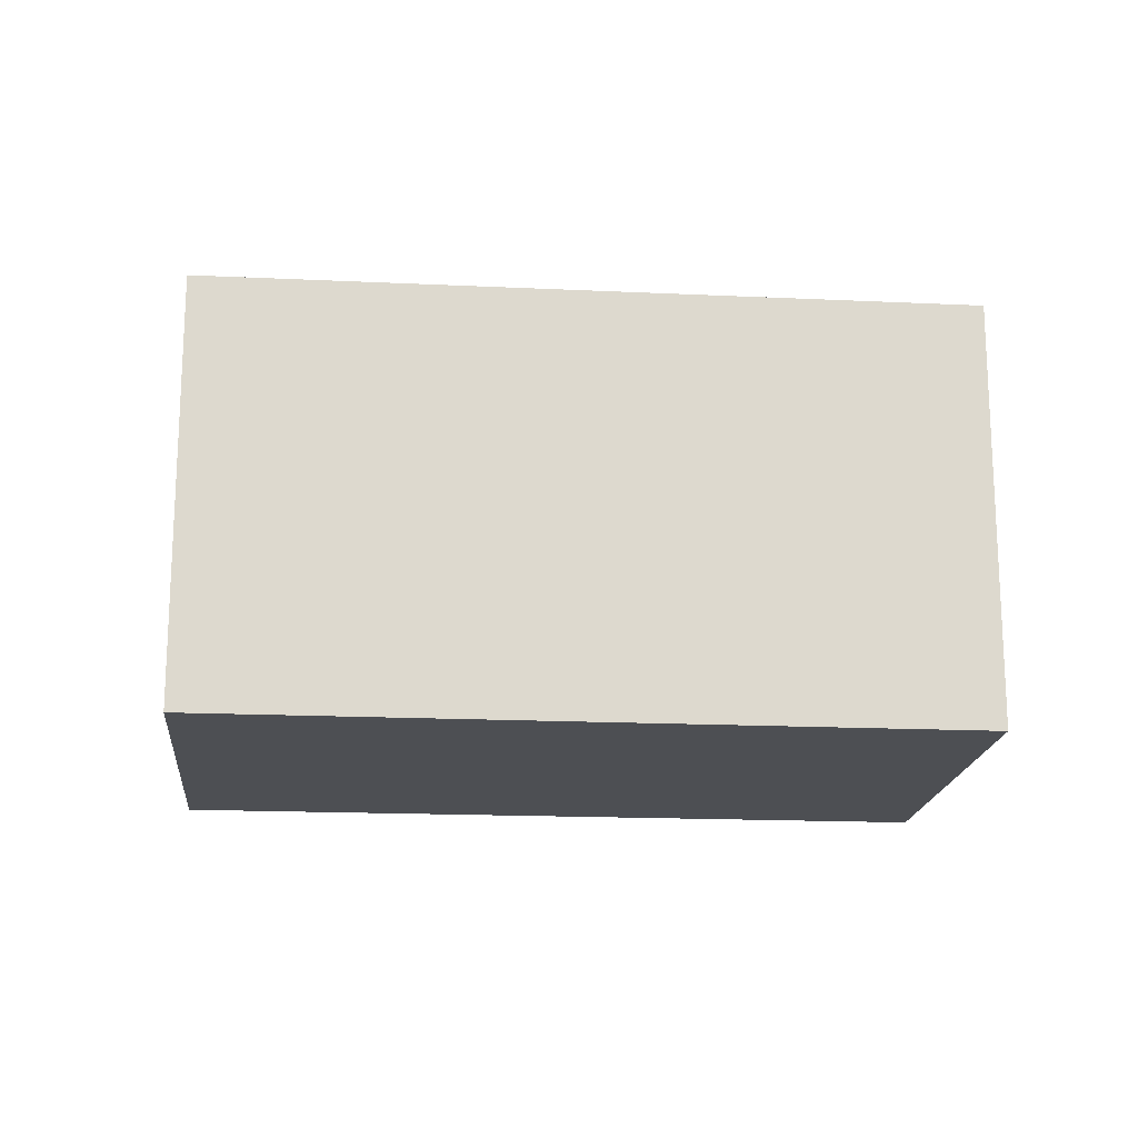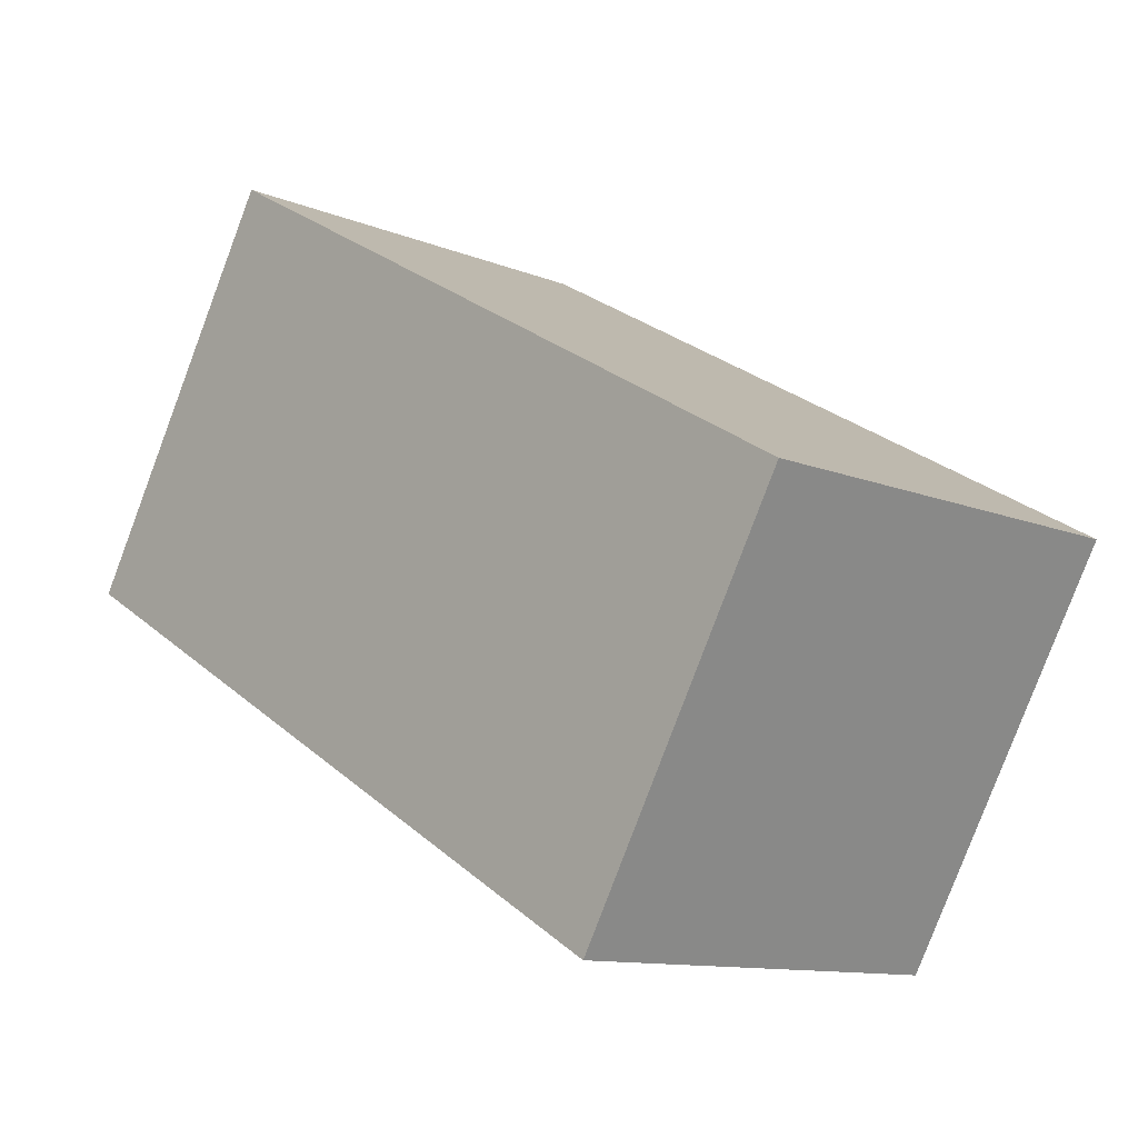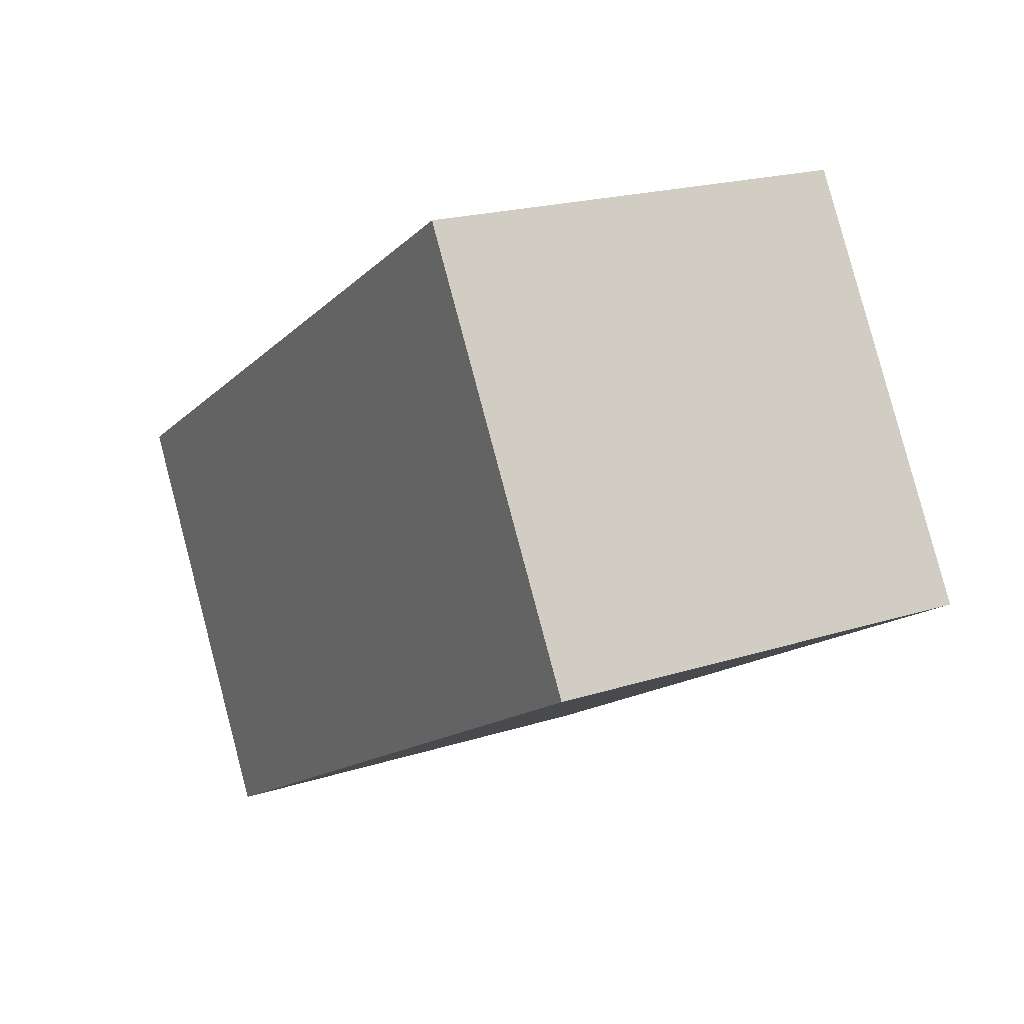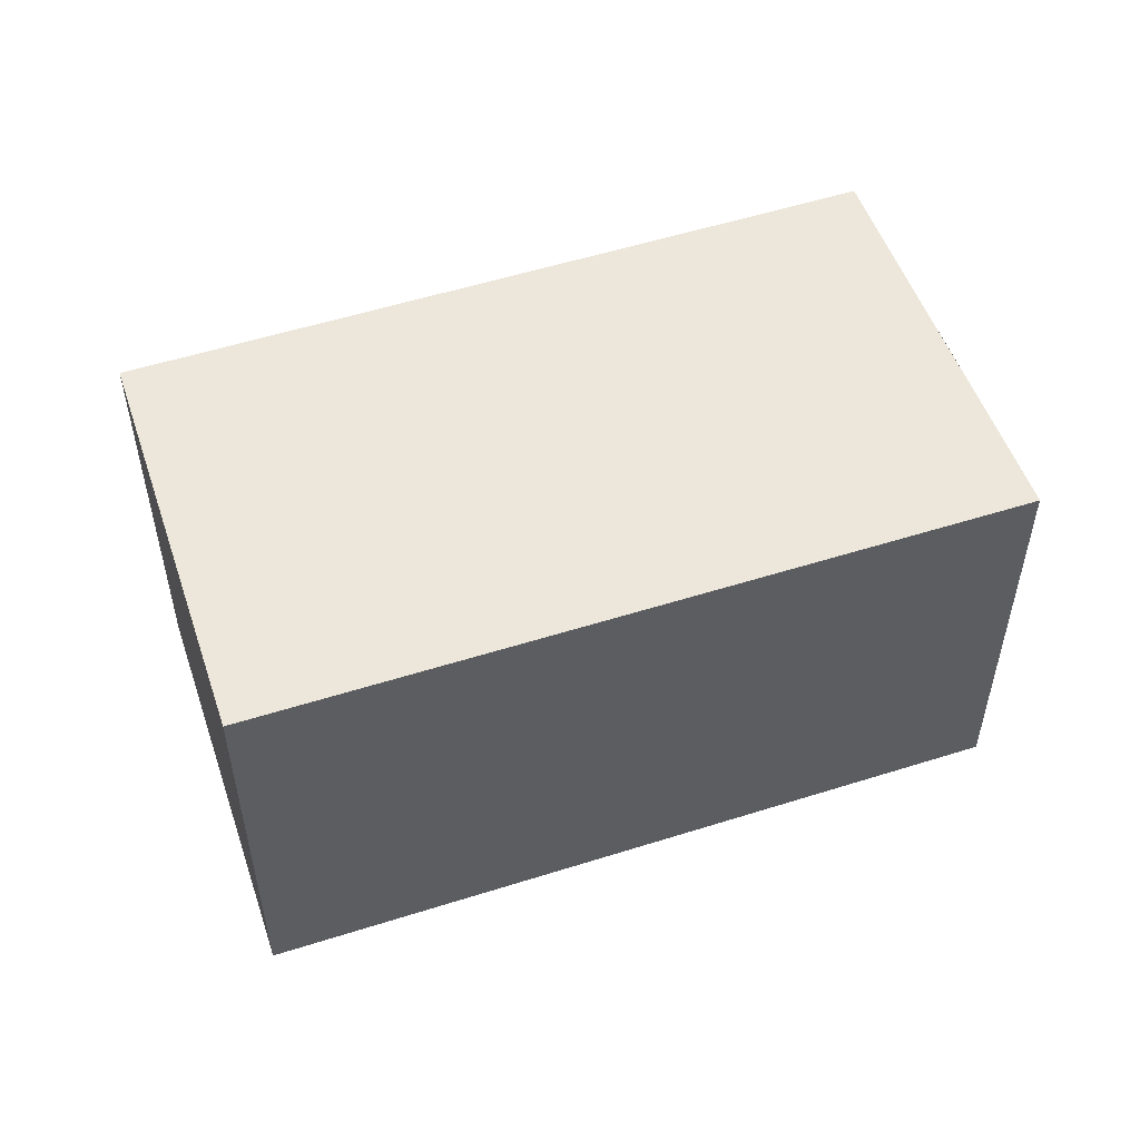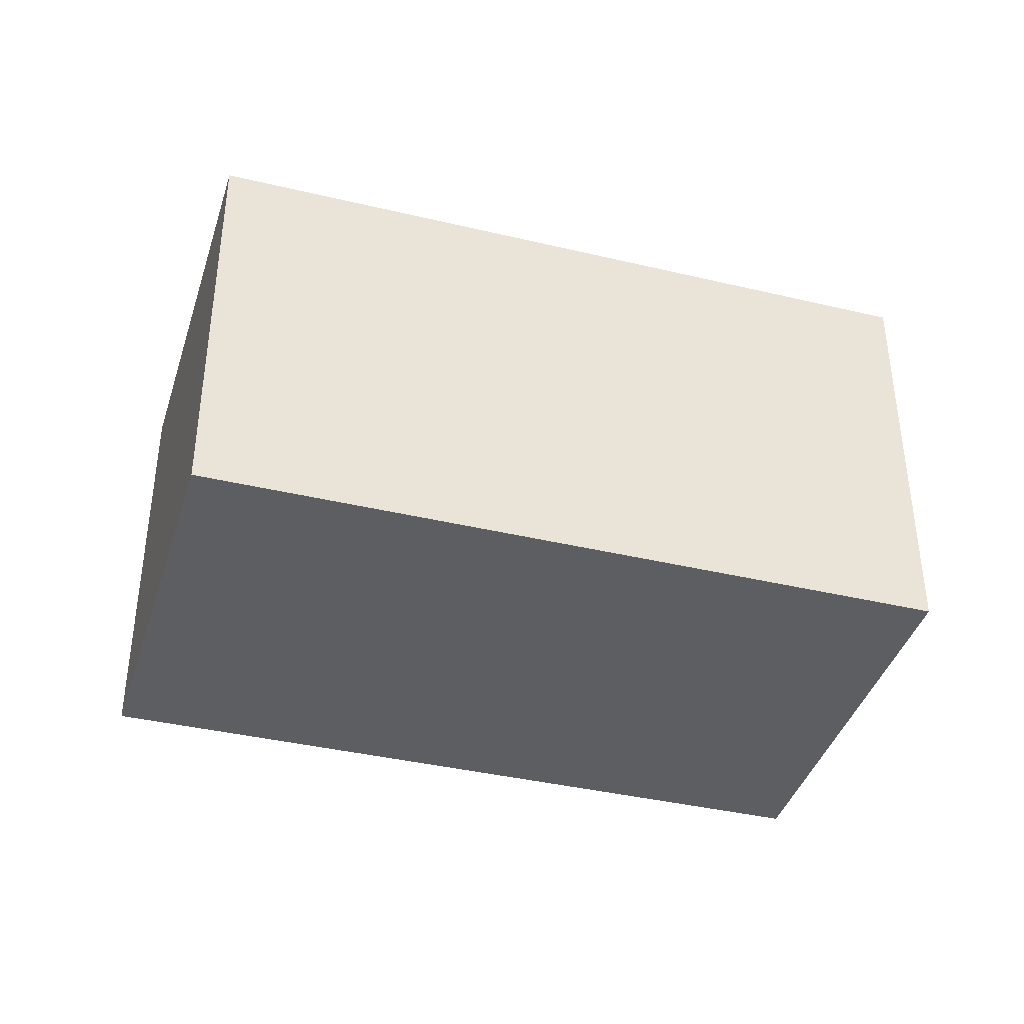
<metadata>
{"format":"obj","ext":"obj","renderer":"f3d","projection":"perspective","resolution":1024,"background":"white","views":[{"elev":-17.5,"azim":24.7,"up":"+Y"},{"elev":-11.3,"azim":45.3,"up":"+Z"},{"elev":20.0,"azim":-120.6,"up":"+Z"},{"elev":53.4,"azim":-168.9,"up":"+Y"},{"elev":-39.4,"azim":13.5,"up":"+Y"}]}
</metadata>
<code>
v  0 2.112 1.293e-16
v  4.386 2.112 -0.069
v  3.339 2.112 -1.912
v  1.082 2.112 1.838
v  4.386 4.225e-18 -0.069
v  3.339 1.171e-16 -1.912
v  0 0 0
v  1.082 -1.125e-16 1.838
g defaultobject
f 1 2 3
f 2 1 4
f 5 3 2
f 3 5 6
f 6 1 3
f 1 6 7
f 7 4 1
f 4 7 8
f 8 2 4
f 2 8 5
f 5 7 6
f 7 5 8

</code>
